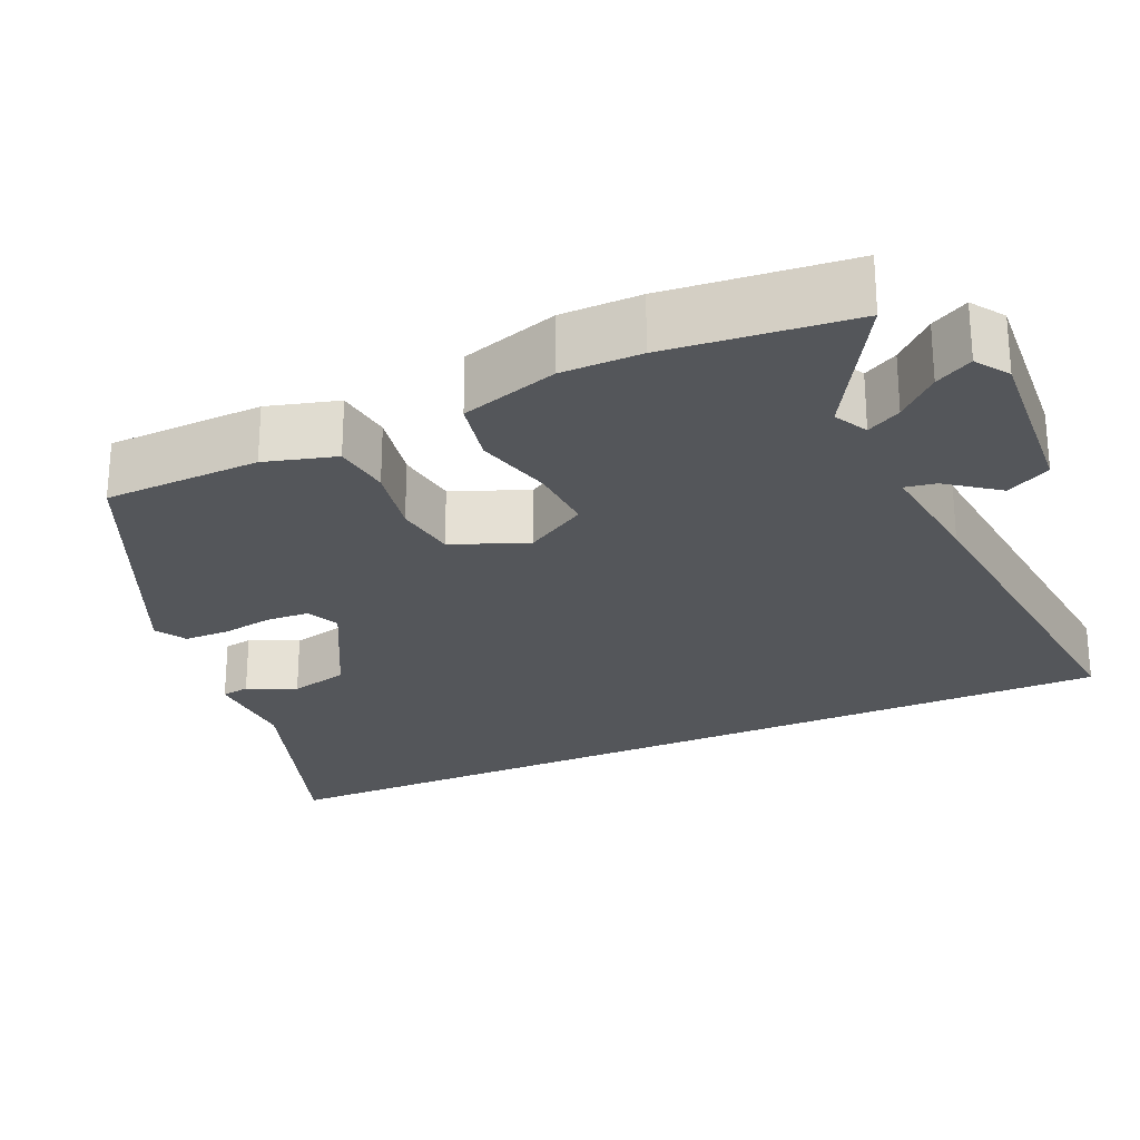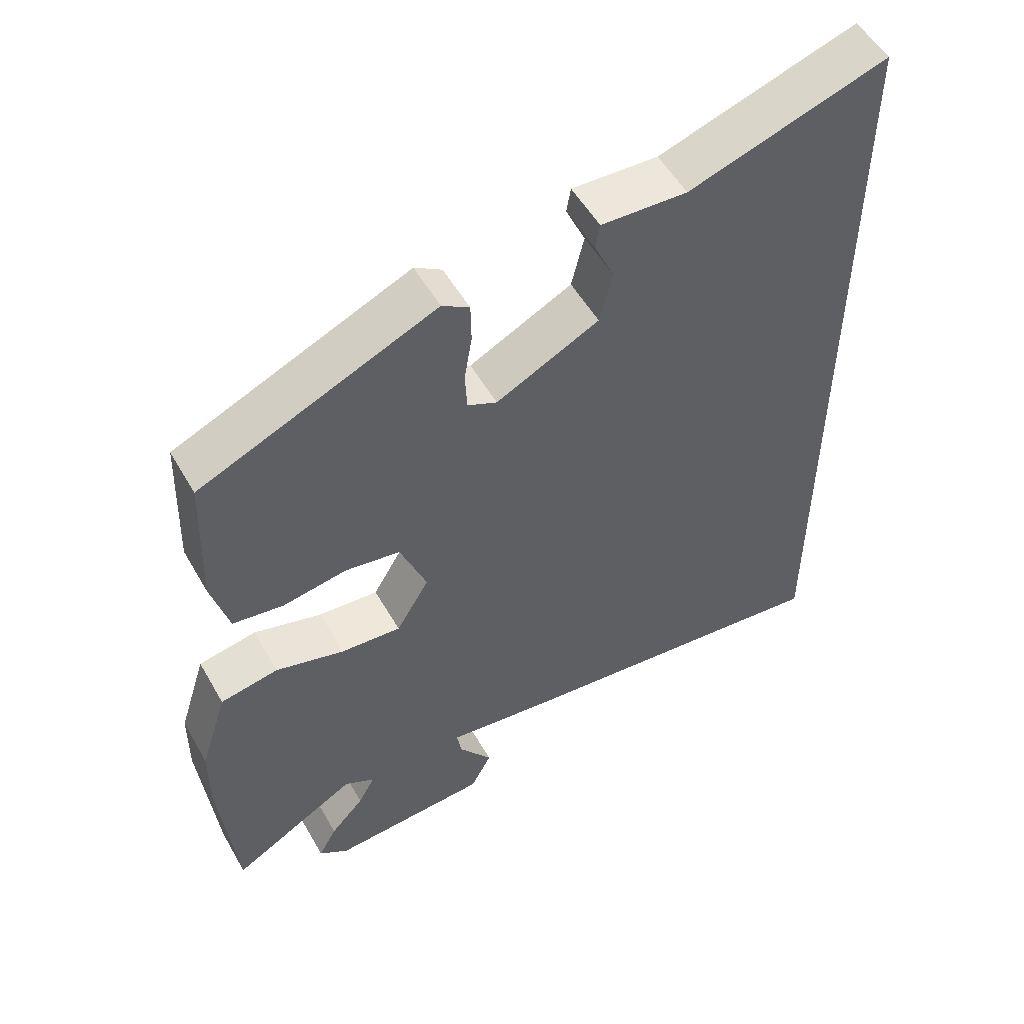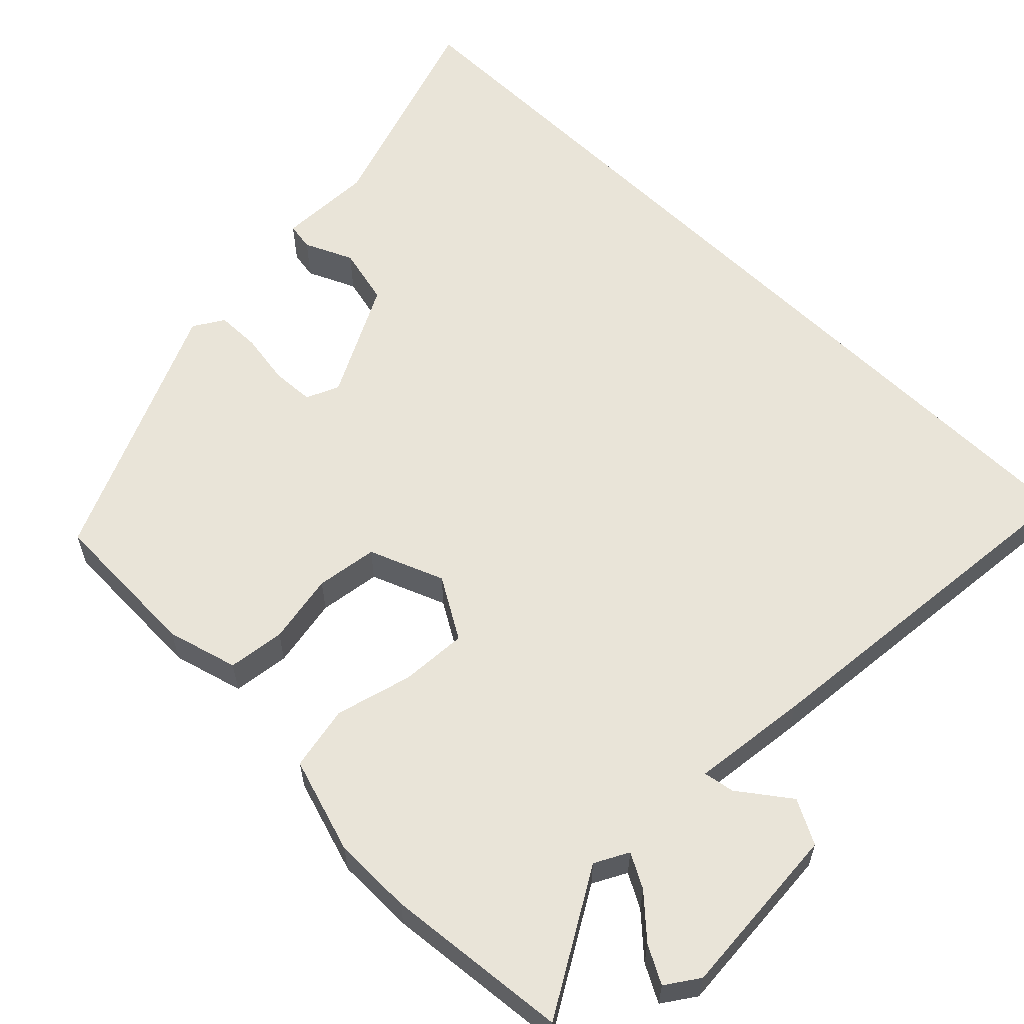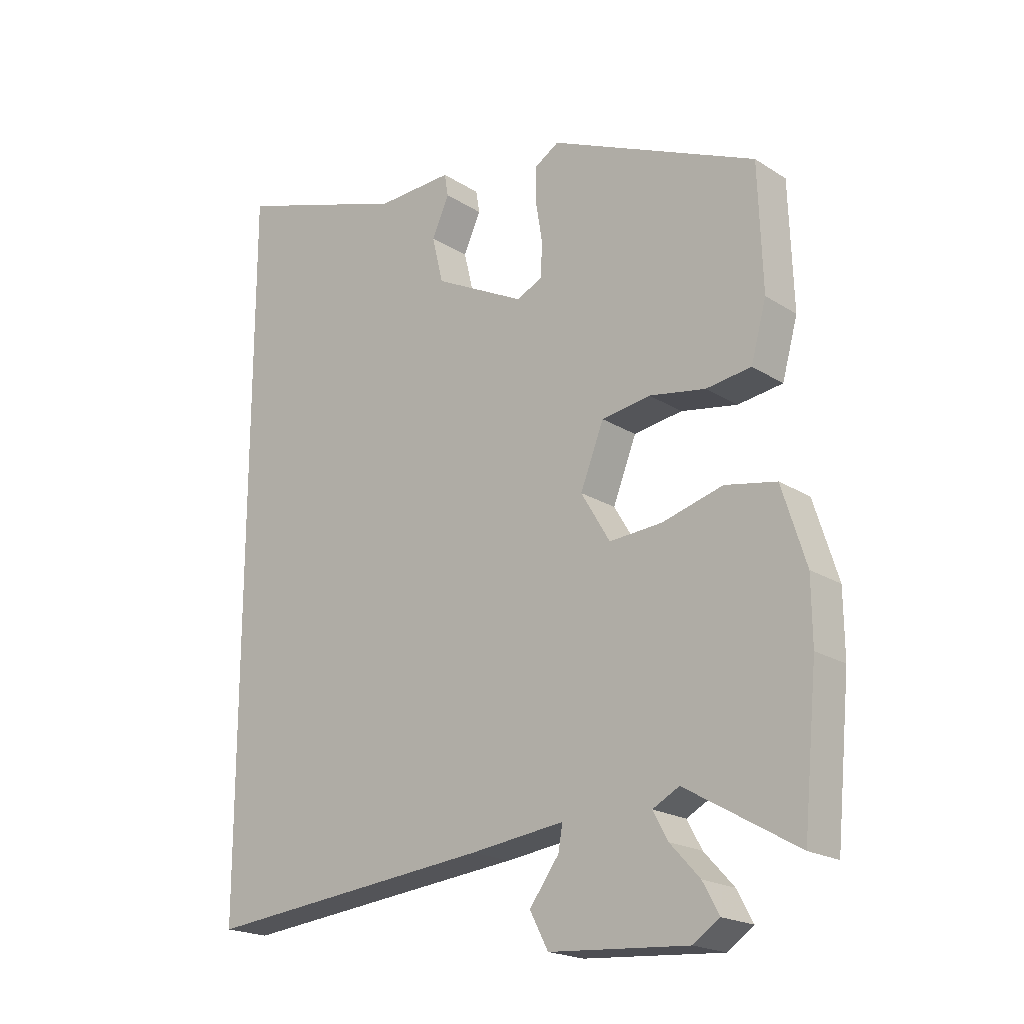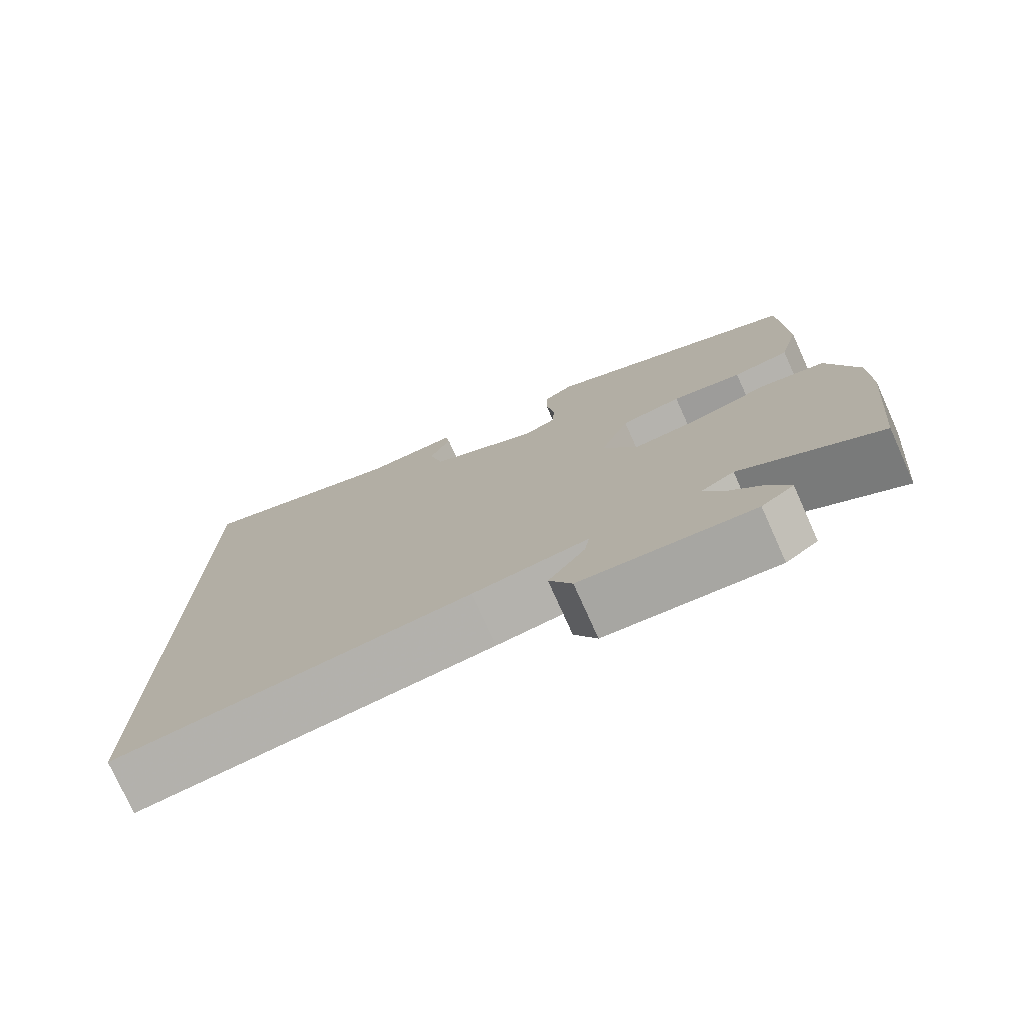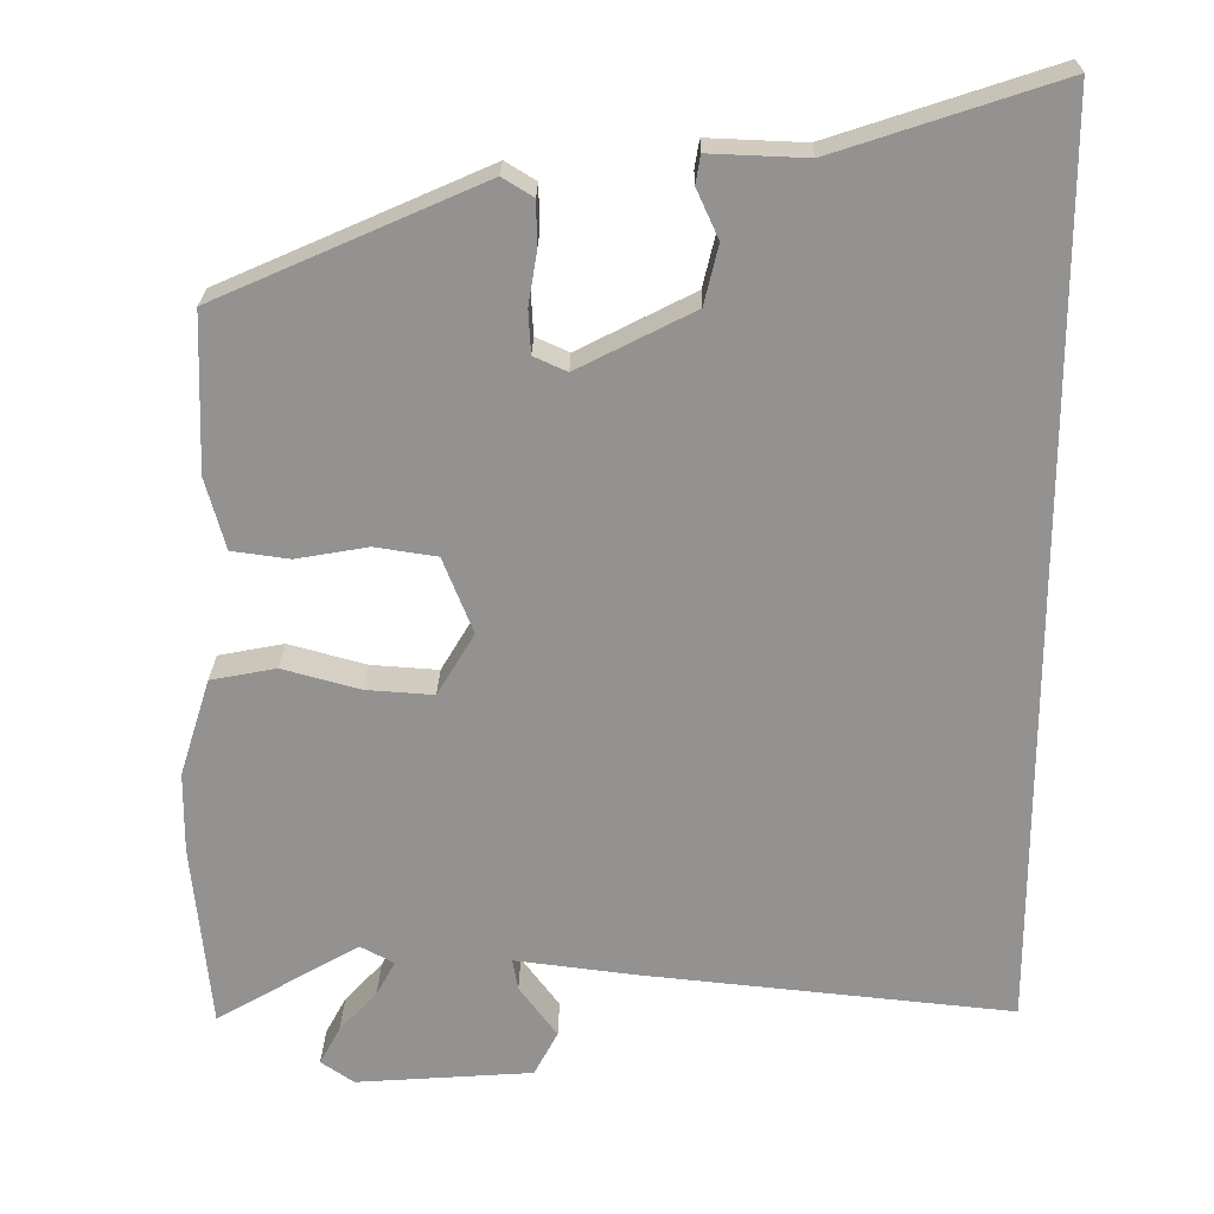
<metadata>
{"format":"obj","ext":"obj","renderer":"f3d","projection":"perspective","resolution":1024,"background":"white","views":[{"elev":-25.4,"azim":113.7,"up":"+Y"},{"elev":53.2,"azim":150.8,"up":"+Z"},{"elev":59.9,"azim":134.6,"up":"+Y"},{"elev":-20.1,"azim":41.0,"up":"+Z"},{"elev":-76.3,"azim":24.2,"up":"+Z"},{"elev":23.5,"azim":-179.1,"up":"+Z"}]}
</metadata>
<code>
v 0.513 0.07 -0.368
v 0.49 0.07 -0.605
v 0.309 0.07 -0.5
v 0.266 0.07 -0.523
v 0.29 0.07 -0.567
v 0.338 0.07 -0.619
v 0.364 0.07 -0.667
v 0.322 0.07 -0.696
v 0.097 0.07 -0.68
v 0.067 0.07 -0.623
v 0.115 0.07 -0.558
v 0.122 0.07 -0.518
v -0.03 0.07 -0.537
v -0.5 0.07 -0.585
v -0.5 0.07 0.575
v -0.218 0.07 0.482
v -0.095 0.07 0.487
v -0.089 0.07 0.451
v -0.117 0.07 0.389
v -0.099 0.07 0.314
v 0.048 0.07 0.239
v 0.09 0.07 0.258
v 0.093 0.07 0.313
v 0.082 0.07 0.38
v 0.083 0.07 0.437
v 0.122 0.07 0.461
v 0.458 0.07 0.313
v 0.465 0.07 0.113
v 0.44 0.07 0.022
v 0.367 0.07 0.012
v 0.276 0.07 0.028
v 0.197 0.07 0.016
v 0.159 0.07 -0.08
v 0.206 0.07 -0.159
v 0.292 0.07 -0.153
v 0.39 0.07 -0.126
v 0.473 0.07 -0.142
v 0.512 0.07 -0.266
v 0.513 0 -0.368
v 0.49 0 -0.605
v 0.309 0 -0.5
v 0.266 0 -0.523
v 0.29 0 -0.567
v 0.338 0 -0.619
v 0.364 0 -0.667
v 0.322 0 -0.696
v 0.097 0 -0.68
v 0.067 0 -0.623
v 0.115 0 -0.558
v 0.122 0 -0.518
v -0.03 0 -0.537
v -0.5 0 -0.585
v -0.5 0 0.575
v -0.218 0 0.482
v -0.095 0 0.487
v -0.089 0 0.451
v -0.117 0 0.389
v -0.099 0 0.314
v 0.048 0 0.239
v 0.09 0 0.258
v 0.093 0 0.313
v 0.082 0 0.38
v 0.083 0 0.437
v 0.122 0 0.461
v 0.458 0 0.313
v 0.465 0 0.113
v 0.44 0 0.022
v 0.367 0 0.012
v 0.276 0 0.028
v 0.197 0 0.016
v 0.159 0 -0.08
v 0.206 0 -0.159
v 0.292 0 -0.153
v 0.39 0 -0.126
v 0.473 0 -0.142
v 0.512 0 -0.266
f 1 2 3
f 38 1 3
f 37 38 3
f 36 37 3
f 35 36 3
f 34 35 3 4
f 33 34 4
f 29 30 31
f 28 29 31
f 27 28 31
f 26 27 31
f 25 26 31
f 24 25 31
f 23 24 31
f 22 23 31 32
f 21 22 32 33
f 16 17 18 19
f 16 19 20
f 15 16 20
f 14 15 20
f 13 14 20
f 12 13 20
f 9 10 11
f 8 9 11
f 7 8 11
f 6 7 11
f 5 6 11
f 4 5 11 12
f 20 21 33
f 12 20 33
f 4 12 33
f 41 40 39
f 41 39 76
f 41 76 75
f 41 75 74
f 41 74 73
f 42 41 73 72
f 42 72 71
f 69 68 67
f 69 67 66
f 69 66 65
f 69 65 64
f 69 64 63
f 69 63 62
f 69 62 61
f 70 69 61 60
f 71 70 60 59
f 57 56 55 54
f 58 57 54
f 58 54 53
f 58 53 52
f 58 52 51
f 58 51 50
f 49 48 47
f 49 47 46
f 49 46 45
f 49 45 44
f 49 44 43
f 50 49 43 42
f 71 59 58
f 71 58 50
f 71 50 42
f 1 39 40 2
f 2 40 41 3
f 3 41 42 4
f 4 42 43 5
f 5 43 44 6
f 6 44 45 7
f 7 45 46 8
f 8 46 47 9
f 9 47 48 10
f 10 48 49 11
f 11 49 50 12
f 12 50 51 13
f 13 51 52 14
f 14 52 53 15
f 15 53 54 16
f 16 54 55 17
f 17 55 56 18
f 18 56 57 19
f 19 57 58 20
f 20 58 59 21
f 21 59 60 22
f 22 60 61 23
f 23 61 62 24
f 24 62 63 25
f 25 63 64 26
f 26 64 65 27
f 27 65 66 28
f 28 66 67 29
f 29 67 68 30
f 30 68 69 31
f 31 69 70 32
f 32 70 71 33
f 33 71 72 34
f 34 72 73 35
f 35 73 74 36
f 36 74 75 37
f 37 75 76 38
f 38 76 39 1

</code>
